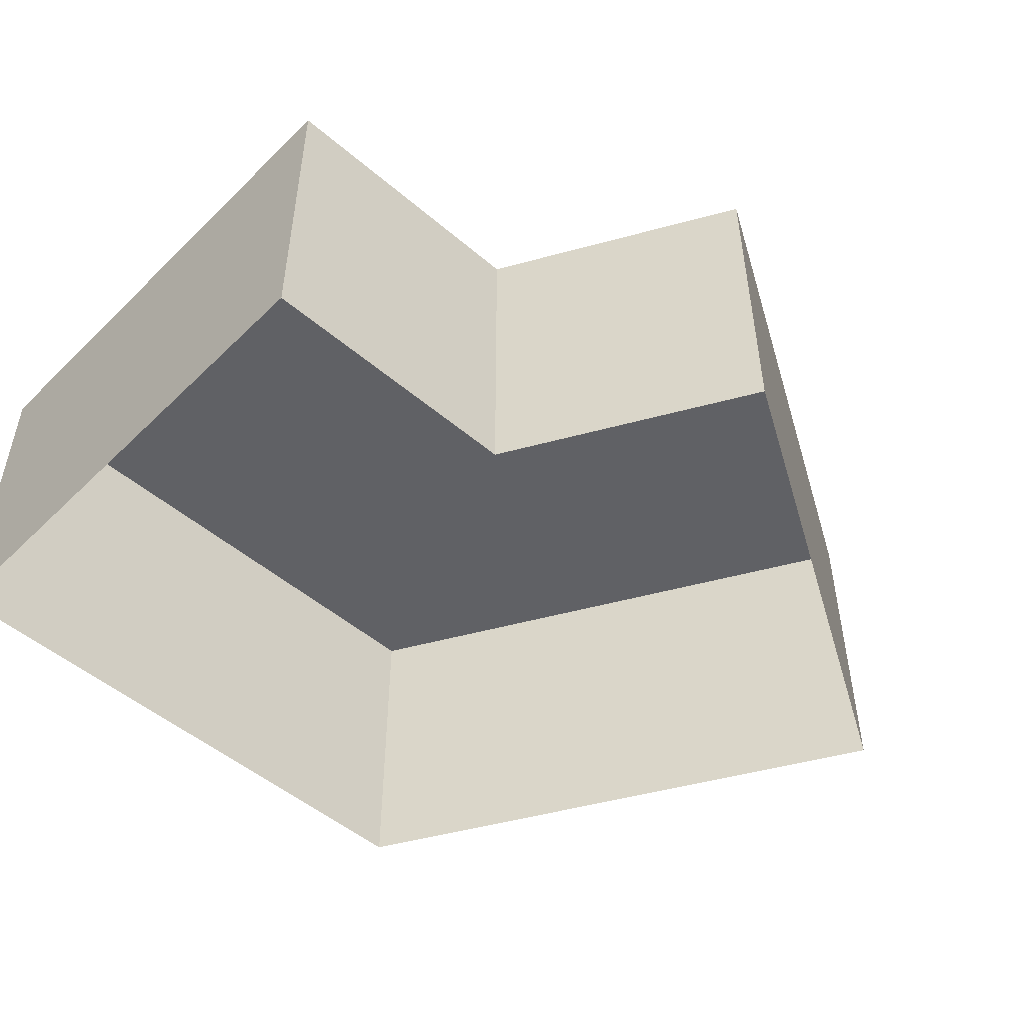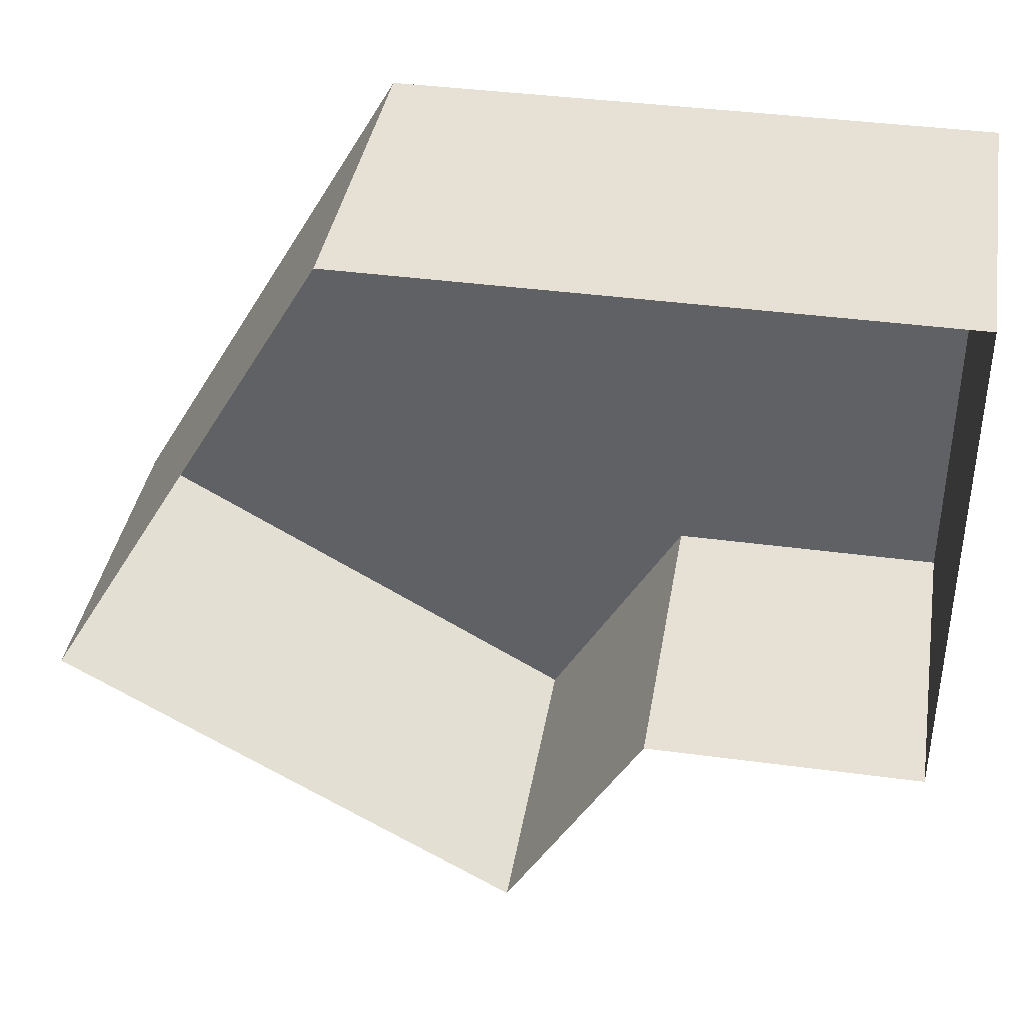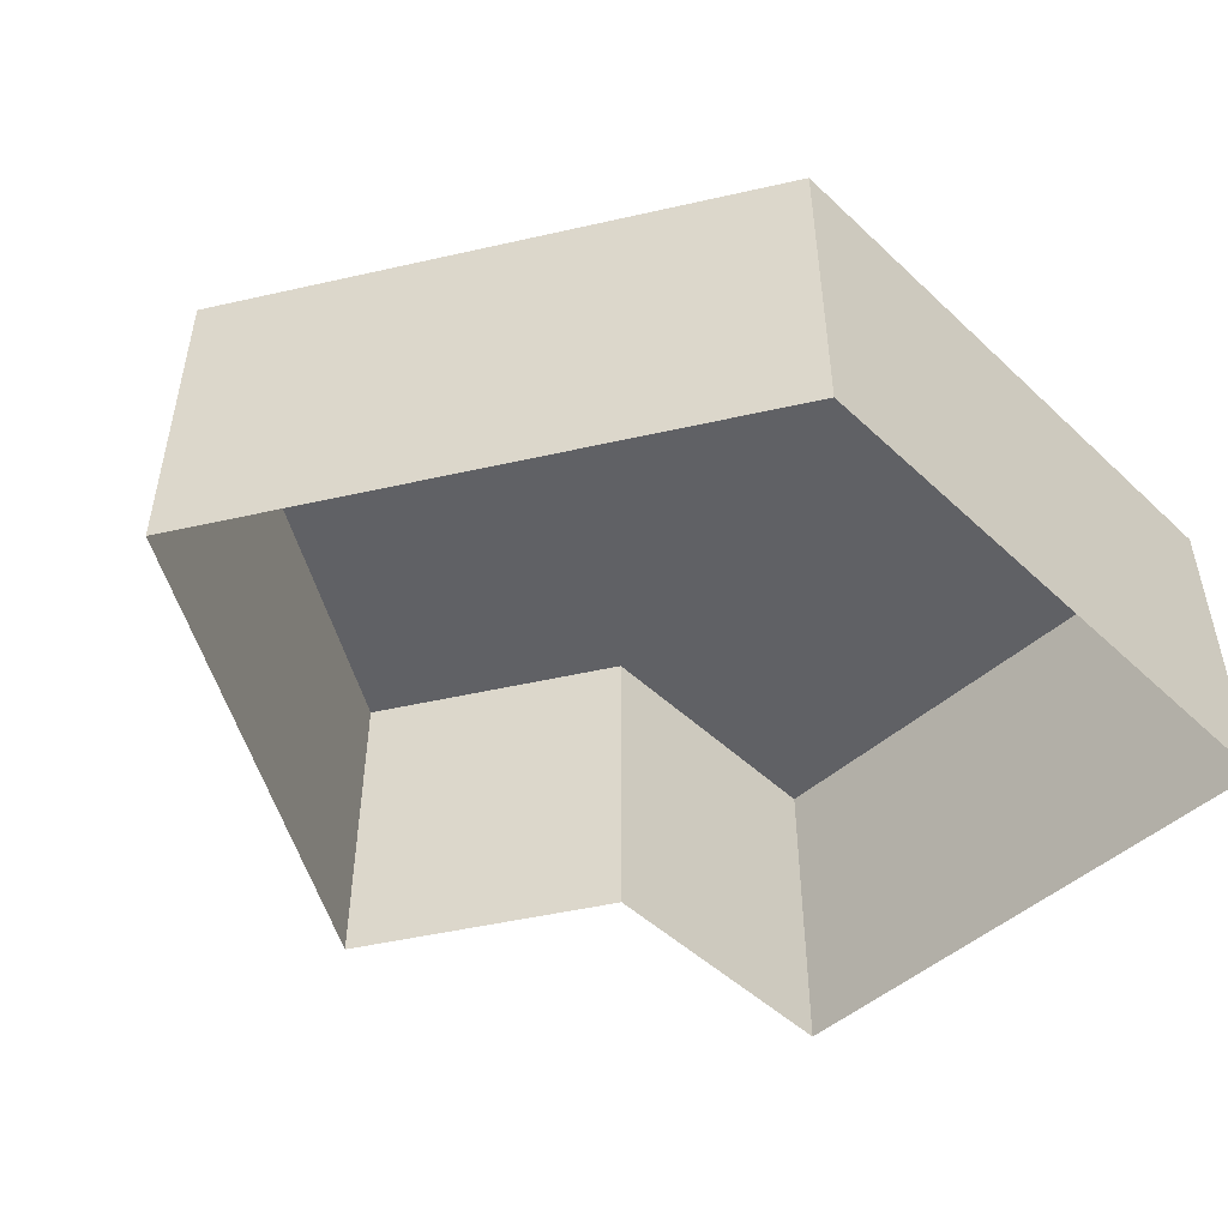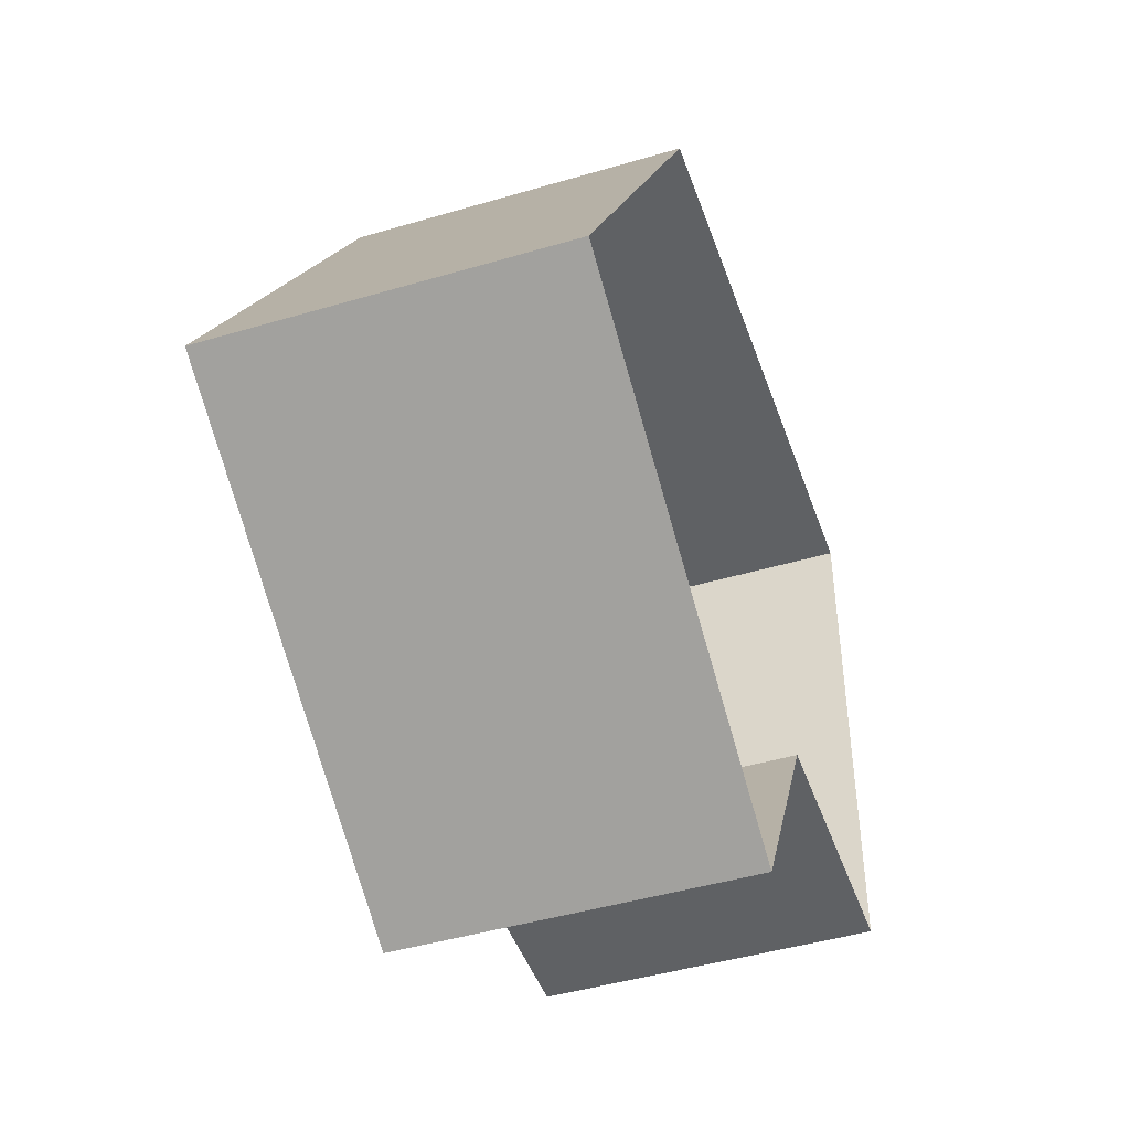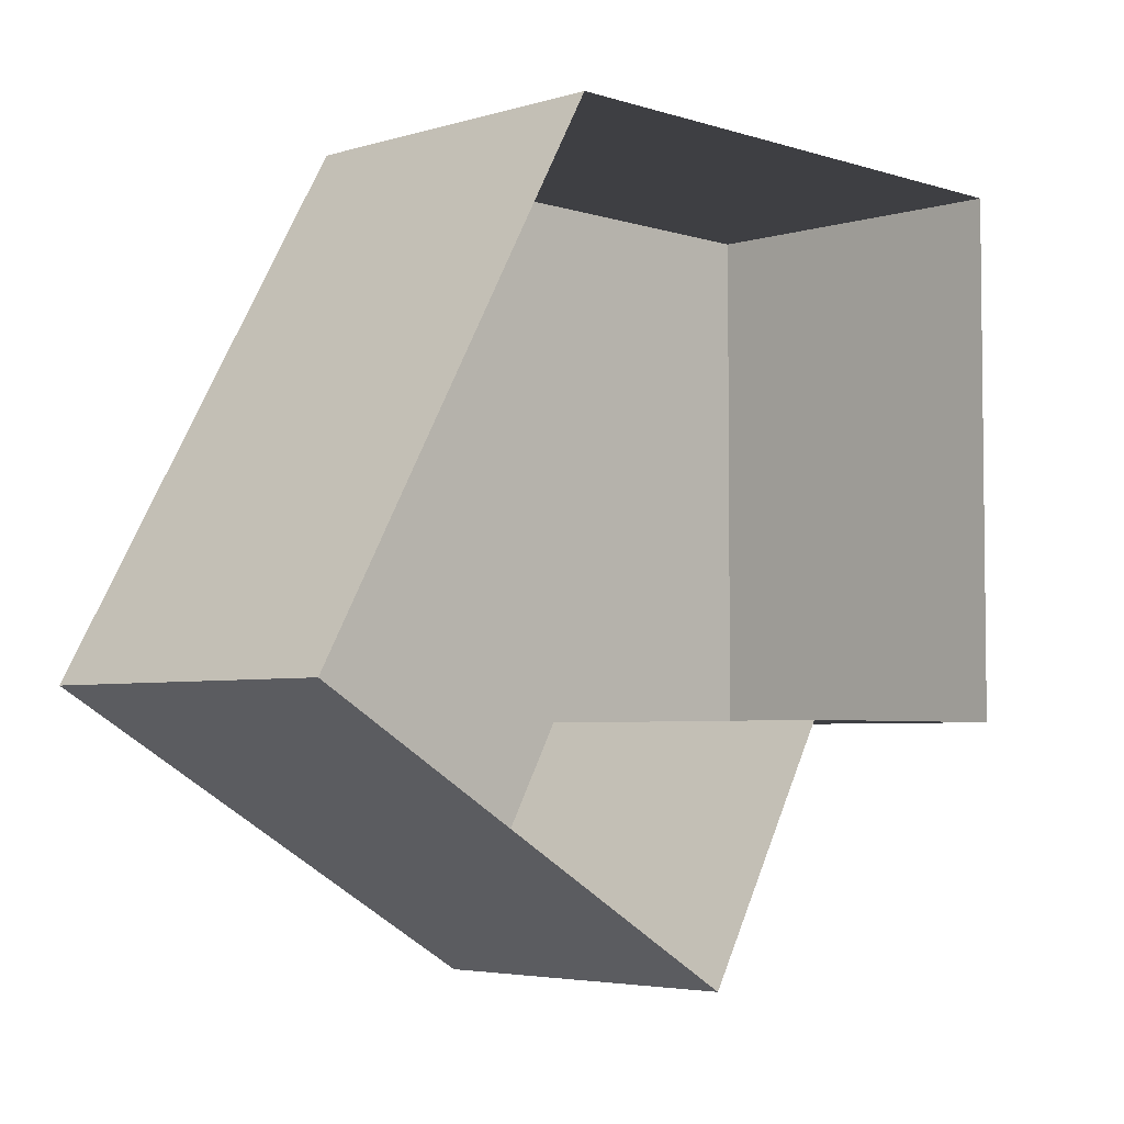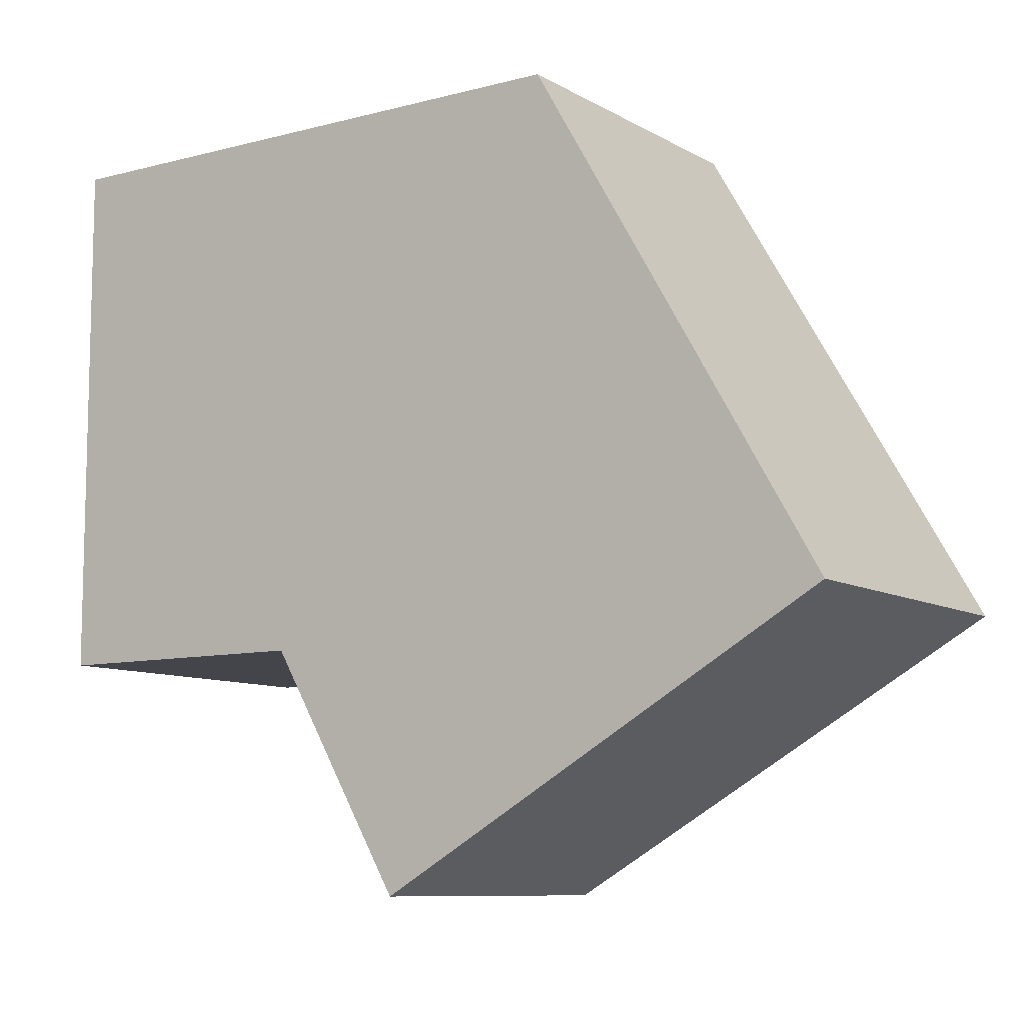
<metadata>
{"format":"obj","ext":"obj","renderer":"f3d","projection":"perspective","resolution":1024,"background":"white","views":[{"elev":-49.9,"azim":136.7,"up":"+Y"},{"elev":39.0,"azim":9.6,"up":"+Z"},{"elev":-49.2,"azim":-45.9,"up":"+Y"},{"elev":-45.5,"azim":-71.2,"up":"+Z"},{"elev":-4.3,"azim":-45.9,"up":"+Z"},{"elev":-9.2,"azim":-145.3,"up":"+Z"}]}
</metadata>
<code>
o Rook.007
v -0.1599 1.259 0.2769
v -0.1079 1.259 0.187
v -0.1079 1.316 0.187
v -0.1599 1.316 0.2769
v -0.06121 1.259 0.2769
v -0.2092 1.259 0.1914
v -0.06121 1.259 0.187
v -0.1313 1.259 0.1465
v -0.1313 1.316 0.1465
v -0.2092 1.316 0.1914
v -0.06121 1.316 0.2769
v -0.06121 1.316 0.187
f 8 9 3 2
f 1 4 10 6
f 6 10 9 8
f 11 12 3 4
f 4 3 9 10
f 5 11 4 1
f 7 12 11 5
f 2 3 12 7

</code>
